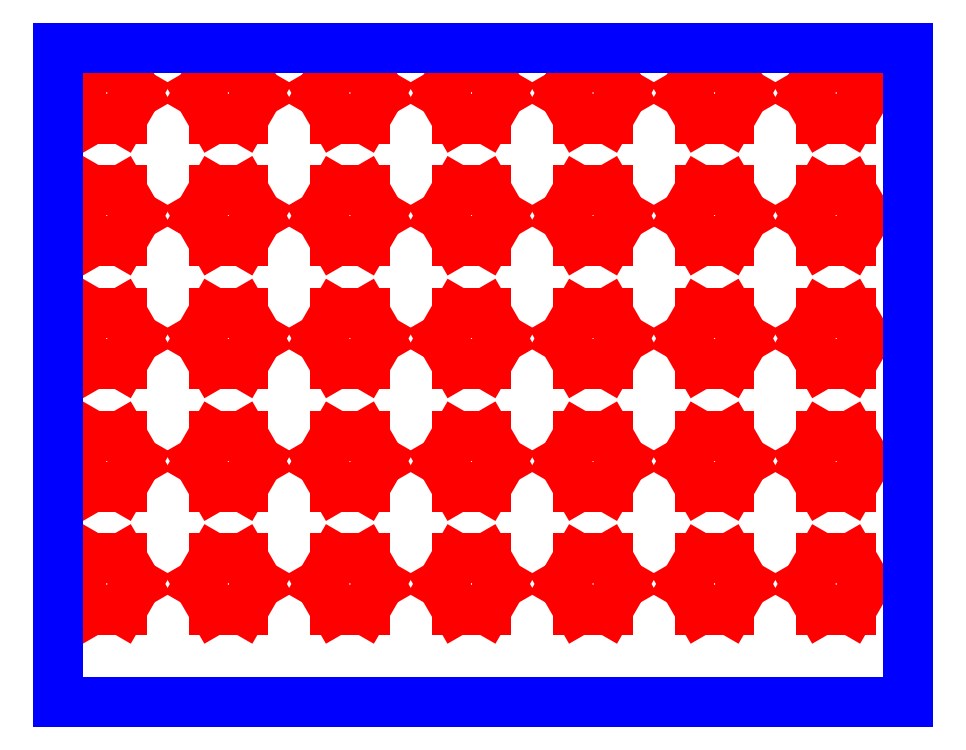
<metadata>
{"format":"dxf","ext":"dxf","renderer":"ezdxf+matplotlib","layout":"modelspace","background":"white","min_lineweight":24,"dpi":150}
</metadata>
<code>
0
SECTION
2
ENTITIES
0
LINE
8
CUTOUTS
10
-19.02
20
-92.9
30
0
11
-14.49
21
-92.9
31
0
0
LINE
8
CUTOUTS
10
-14.49
20
-92.9
30
0
11
-12.23
21
-96.82
31
0
0
LINE
8
CUTOUTS
10
-12.23
20
-96.82
30
0
11
-14.49
21
-100.7
31
0
0
LINE
8
CUTOUTS
10
-14.49
20
-100.7
30
0
11
-19.02
21
-100.7
31
0
0
LINE
8
CUTOUTS
10
-19.02
20
-100.7
30
0
11
-21.28
21
-96.82
31
0
0
LINE
8
CUTOUTS
10
-21.28
20
-96.82
30
0
11
-19.02
21
-92.9
31
0
0
LINE
8
CUTOUTS
10
6.343
20
-96.82
30
0
11
4.08
21
-100.7
31
0
0
LINE
8
CUTOUTS
10
4.08
20
-100.7
30
0
11
-0.4468
21
-100.7
31
0
0
LINE
8
CUTOUTS
10
-0.4468
20
-100.7
30
0
11
-2.71
21
-96.82
31
0
0
LINE
8
CUTOUTS
10
-2.71
20
-96.82
30
0
11
-0.4468
21
-92.9
31
0
0
LINE
8
CUTOUTS
10
-0.4468
20
-92.9
30
0
11
4.08
21
-92.9
31
0
0
LINE
8
CUTOUTS
10
4.08
20
-92.9
30
0
11
6.343
21
-96.82
31
0
0
LINE
8
CUTOUTS
10
22.65
20
-92.9
30
0
11
24.91
21
-96.82
31
0
0
LINE
8
CUTOUTS
10
24.91
20
-96.82
30
0
11
22.65
21
-100.7
31
0
0
LINE
8
CUTOUTS
10
22.65
20
-100.7
30
0
11
18.12
21
-100.7
31
0
0
LINE
8
CUTOUTS
10
18.12
20
-100.7
30
0
11
15.86
21
-96.82
31
0
0
LINE
8
CUTOUTS
10
15.86
20
-96.82
30
0
11
18.12
21
-92.9
31
0
0
LINE
8
CUTOUTS
10
18.12
20
-92.9
30
0
11
22.65
21
-92.9
31
0
0
LINE
8
CUTOUTS
10
-14.49
20
-74.15
30
0
11
-12.23
21
-78.07
31
0
0
LINE
8
CUTOUTS
10
-12.23
20
-78.07
30
0
11
-14.49
21
-81.99
31
0
0
LINE
8
CUTOUTS
10
-14.49
20
-81.99
30
0
11
-19.02
21
-81.99
31
0
0
LINE
8
CUTOUTS
10
-19.02
20
-81.99
30
0
11
-21.28
21
-78.07
31
0
0
LINE
8
CUTOUTS
10
-21.28
20
-78.07
30
0
11
-19.02
21
-74.15
31
0
0
LINE
8
CUTOUTS
10
-19.02
20
-74.15
30
0
11
-14.49
21
-74.15
31
0
0
LINE
8
CUTOUTS
10
6.343
20
-78.07
30
0
11
4.08
21
-81.99
31
0
0
LINE
8
CUTOUTS
10
4.08
20
-81.99
30
0
11
-0.4468
21
-81.99
31
0
0
LINE
8
CUTOUTS
10
-0.4468
20
-81.99
30
0
11
-2.71
21
-78.07
31
0
0
LINE
8
CUTOUTS
10
-2.71
20
-78.07
30
0
11
-0.4468
21
-74.15
31
0
0
LINE
8
CUTOUTS
10
-0.4468
20
-74.15
30
0
11
4.08
21
-74.15
31
0
0
LINE
8
CUTOUTS
10
4.08
20
-74.15
30
0
11
6.343
21
-78.07
31
0
0
LINE
8
CUTOUTS
10
-14.49
20
-55.4
30
0
11
-12.23
21
-59.32
31
0
0
LINE
8
CUTOUTS
10
-12.23
20
-59.32
30
0
11
-14.49
21
-63.24
31
0
0
LINE
8
CUTOUTS
10
-14.49
20
-63.24
30
0
11
-19.02
21
-63.24
31
0
0
LINE
8
CUTOUTS
10
-19.02
20
-63.24
30
0
11
-21.28
21
-59.32
31
0
0
LINE
8
CUTOUTS
10
-21.28
20
-59.32
30
0
11
-19.02
21
-55.4
31
0
0
LINE
8
CUTOUTS
10
-19.02
20
-55.4
30
0
11
-14.49
21
-55.4
31
0
0
LINE
8
CUTOUTS
10
4.08
20
-63.24
30
0
11
-0.4468
21
-63.24
31
0
0
LINE
8
CUTOUTS
10
-0.4468
20
-63.24
30
0
11
-2.71
21
-59.32
31
0
0
LINE
8
CUTOUTS
10
-2.71
20
-59.32
30
0
11
-0.4468
21
-55.4
31
0
0
LINE
8
CUTOUTS
10
-0.4468
20
-55.4
30
0
11
4.08
21
-55.4
31
0
0
LINE
8
CUTOUTS
10
4.08
20
-55.4
30
0
11
6.343
21
-59.32
31
0
0
LINE
8
CUTOUTS
10
6.343
20
-59.32
30
0
11
4.08
21
-63.24
31
0
0
LINE
8
CUTOUTS
10
22.65
20
-74.15
30
0
11
24.91
21
-78.07
31
0
0
LINE
8
CUTOUTS
10
24.91
20
-78.07
30
0
11
22.65
21
-81.99
31
0
0
LINE
8
CUTOUTS
10
22.65
20
-81.99
30
0
11
18.12
21
-81.99
31
0
0
LINE
8
CUTOUTS
10
18.12
20
-81.99
30
0
11
15.86
21
-78.07
31
0
0
LINE
8
CUTOUTS
10
15.86
20
-78.07
30
0
11
18.12
21
-74.15
31
0
0
LINE
8
CUTOUTS
10
18.12
20
-74.15
30
0
11
22.65
21
-74.15
31
0
0
LINE
8
CUTOUTS
10
22.65
20
-55.4
30
0
11
24.91
21
-59.32
31
0
0
LINE
8
CUTOUTS
10
24.91
20
-59.32
30
0
11
22.65
21
-63.24
31
0
0
LINE
8
CUTOUTS
10
22.65
20
-63.24
30
0
11
18.12
21
-63.24
31
0
0
LINE
8
CUTOUTS
10
18.12
20
-63.24
30
0
11
15.86
21
-59.32
31
0
0
LINE
8
CUTOUTS
10
15.86
20
-59.32
30
0
11
18.12
21
-55.4
31
0
0
LINE
8
CUTOUTS
10
18.12
20
-55.4
30
0
11
22.65
21
-55.4
31
0
0
LINE
8
CUTOUTS
10
36.7
20
-100.7
30
0
11
34.43
21
-96.82
31
0
0
LINE
8
CUTOUTS
10
34.43
20
-96.82
30
0
11
36.7
21
-92.9
31
0
0
LINE
8
CUTOUTS
10
36.7
20
-92.9
30
0
11
41.22
21
-92.9
31
0
0
LINE
8
CUTOUTS
10
41.22
20
-92.9
30
0
11
43.49
21
-96.82
31
0
0
LINE
8
CUTOUTS
10
43.49
20
-96.82
30
0
11
41.22
21
-100.7
31
0
0
LINE
8
CUTOUTS
10
41.22
20
-100.7
30
0
11
36.7
21
-100.7
31
0
0
LINE
8
CUTOUTS
10
59.79
20
-92.9
30
0
11
62.06
21
-96.82
31
0
0
LINE
8
CUTOUTS
10
62.06
20
-96.82
30
0
11
59.79
21
-100.7
31
0
0
LINE
8
CUTOUTS
10
59.79
20
-100.7
30
0
11
55.27
21
-100.7
31
0
0
LINE
8
CUTOUTS
10
55.27
20
-100.7
30
0
11
53
21
-96.82
31
0
0
LINE
8
CUTOUTS
10
53
20
-96.82
30
0
11
55.27
21
-92.9
31
0
0
LINE
8
CUTOUTS
10
55.27
20
-92.9
30
0
11
59.79
21
-92.9
31
0
0
LINE
8
CUTOUTS
10
78.37
20
-100.7
30
0
11
73.84
21
-100.7
31
0
0
LINE
8
CUTOUTS
10
73.84
20
-100.7
30
0
11
71.58
21
-96.82
31
0
0
LINE
8
CUTOUTS
10
71.58
20
-96.82
30
0
11
73.84
21
-92.9
31
0
0
LINE
8
CUTOUTS
10
73.84
20
-92.9
30
0
11
78.37
21
-92.9
31
0
0
LINE
8
CUTOUTS
10
78.37
20
-92.9
30
0
11
80.63
21
-96.82
31
0
0
LINE
8
CUTOUTS
10
80.63
20
-96.82
30
0
11
78.37
21
-100.7
31
0
0
LINE
8
CUTOUTS
10
92.41
20
-92.9
30
0
11
96.94
21
-92.9
31
0
0
LINE
8
CUTOUTS
10
96.94
20
-92.9
30
0
11
99.2
21
-96.82
31
0
0
LINE
8
CUTOUTS
10
99.2
20
-96.82
30
0
11
96.94
21
-100.7
31
0
0
LINE
8
CUTOUTS
10
96.94
20
-100.7
30
0
11
92.41
21
-100.7
31
0
0
LINE
8
CUTOUTS
10
92.41
20
-100.7
30
0
11
90.15
21
-96.82
31
0
0
LINE
8
CUTOUTS
10
90.15
20
-96.82
30
0
11
92.41
21
-92.9
31
0
0
LINE
8
CUTOUTS
10
34.43
20
-78.07
30
0
11
36.7
21
-74.15
31
0
0
LINE
8
CUTOUTS
10
36.7
20
-74.15
30
0
11
41.22
21
-74.15
31
0
0
LINE
8
CUTOUTS
10
41.22
20
-74.15
30
0
11
43.49
21
-78.07
31
0
0
LINE
8
CUTOUTS
10
43.49
20
-78.07
30
0
11
41.22
21
-81.99
31
0
0
LINE
8
CUTOUTS
10
41.22
20
-81.99
30
0
11
36.7
21
-81.99
31
0
0
LINE
8
CUTOUTS
10
36.7
20
-81.99
30
0
11
34.43
21
-78.07
31
0
0
LINE
8
CUTOUTS
10
53
20
-78.07
30
0
11
55.27
21
-74.15
31
0
0
LINE
8
CUTOUTS
10
55.27
20
-74.15
30
0
11
59.79
21
-74.15
31
0
0
LINE
8
CUTOUTS
10
59.79
20
-74.15
30
0
11
62.06
21
-78.07
31
0
0
LINE
8
CUTOUTS
10
62.06
20
-78.07
30
0
11
59.79
21
-81.99
31
0
0
LINE
8
CUTOUTS
10
59.79
20
-81.99
30
0
11
55.27
21
-81.99
31
0
0
LINE
8
CUTOUTS
10
55.27
20
-81.99
30
0
11
53
21
-78.07
31
0
0
LINE
8
CUTOUTS
10
36.7
20
-63.24
30
0
11
34.43
21
-59.32
31
0
0
LINE
8
CUTOUTS
10
34.43
20
-59.32
30
0
11
36.7
21
-55.4
31
0
0
LINE
8
CUTOUTS
10
36.7
20
-55.4
30
0
11
41.22
21
-55.4
31
0
0
LINE
8
CUTOUTS
10
41.22
20
-55.4
30
0
11
43.49
21
-59.32
31
0
0
LINE
8
CUTOUTS
10
43.49
20
-59.32
30
0
11
41.22
21
-63.24
31
0
0
LINE
8
CUTOUTS
10
41.22
20
-63.24
30
0
11
36.7
21
-63.24
31
0
0
LINE
8
CUTOUTS
10
59.79
20
-55.4
30
0
11
62.06
21
-59.32
31
0
0
LINE
8
CUTOUTS
10
62.06
20
-59.32
30
0
11
59.79
21
-63.24
31
0
0
LINE
8
CUTOUTS
10
59.79
20
-63.24
30
0
11
55.27
21
-63.24
31
0
0
LINE
8
CUTOUTS
10
55.27
20
-63.24
30
0
11
53
21
-59.32
31
0
0
LINE
8
CUTOUTS
10
53
20
-59.32
30
0
11
55.27
21
-55.4
31
0
0
LINE
8
CUTOUTS
10
55.27
20
-55.4
30
0
11
59.79
21
-55.4
31
0
0
LINE
8
CUTOUTS
10
78.37
20
-74.15
30
0
11
80.63
21
-78.07
31
0
0
LINE
8
CUTOUTS
10
80.63
20
-78.07
30
0
11
78.37
21
-81.99
31
0
0
LINE
8
CUTOUTS
10
78.37
20
-81.99
30
0
11
73.84
21
-81.99
31
0
0
LINE
8
CUTOUTS
10
73.84
20
-81.99
30
0
11
71.58
21
-78.07
31
0
0
LINE
8
CUTOUTS
10
71.58
20
-78.07
30
0
11
73.84
21
-74.15
31
0
0
LINE
8
CUTOUTS
10
73.84
20
-74.15
30
0
11
78.37
21
-74.15
31
0
0
LINE
8
CUTOUTS
10
96.94
20
-74.15
30
0
11
99.2
21
-78.07
31
0
0
LINE
8
CUTOUTS
10
99.2
20
-78.07
30
0
11
96.94
21
-81.99
31
0
0
LINE
8
CUTOUTS
10
96.94
20
-81.99
30
0
11
92.41
21
-81.99
31
0
0
LINE
8
CUTOUTS
10
92.41
20
-81.99
30
0
11
90.15
21
-78.07
31
0
0
LINE
8
CUTOUTS
10
90.15
20
-78.07
30
0
11
92.41
21
-74.15
31
0
0
LINE
8
CUTOUTS
10
92.41
20
-74.15
30
0
11
96.94
21
-74.15
31
0
0
LINE
8
CUTOUTS
10
73.84
20
-55.4
30
0
11
78.37
21
-55.4
31
0
0
LINE
8
CUTOUTS
10
78.37
20
-55.4
30
0
11
80.63
21
-59.32
31
0
0
LINE
8
CUTOUTS
10
80.63
20
-59.32
30
0
11
78.37
21
-63.24
31
0
0
LINE
8
CUTOUTS
10
78.37
20
-63.24
30
0
11
73.84
21
-63.24
31
0
0
LINE
8
CUTOUTS
10
73.84
20
-63.24
30
0
11
71.58
21
-59.32
31
0
0
LINE
8
CUTOUTS
10
71.58
20
-59.32
30
0
11
73.84
21
-55.4
31
0
0
LINE
8
CUTOUTS
10
96.94
20
-55.4
30
0
11
99.2
21
-59.32
31
0
0
LINE
8
CUTOUTS
10
99.2
20
-59.32
30
0
11
96.94
21
-63.24
31
0
0
LINE
8
CUTOUTS
10
96.94
20
-63.24
30
0
11
92.41
21
-63.24
31
0
0
LINE
8
CUTOUTS
10
92.41
20
-63.24
30
0
11
90.15
21
-59.32
31
0
0
LINE
8
CUTOUTS
10
90.15
20
-59.32
30
0
11
92.41
21
-55.4
31
0
0
LINE
8
CUTOUTS
10
92.41
20
-55.4
30
0
11
96.94
21
-55.4
31
0
0
LINE
8
CUTOUTS
10
-14.49
20
-36.65
30
0
11
-12.23
21
-40.57
31
0
0
LINE
8
CUTOUTS
10
-12.23
20
-40.57
30
0
11
-14.49
21
-44.49
31
0
0
LINE
8
CUTOUTS
10
-14.49
20
-44.49
30
0
11
-19.02
21
-44.49
31
0
0
LINE
8
CUTOUTS
10
-19.02
20
-44.49
30
0
11
-21.28
21
-40.57
31
0
0
LINE
8
CUTOUTS
10
-21.28
20
-40.57
30
0
11
-19.02
21
-36.65
31
0
0
LINE
8
CUTOUTS
10
-19.02
20
-36.65
30
0
11
-14.49
21
-36.65
31
0
0
LINE
8
CUTOUTS
10
4.08
20
-36.65
30
0
11
6.343
21
-40.57
31
0
0
LINE
8
CUTOUTS
10
6.343
20
-40.57
30
0
11
4.08
21
-44.49
31
0
0
LINE
8
CUTOUTS
10
4.08
20
-44.49
30
0
11
-0.4468
21
-44.49
31
0
0
LINE
8
CUTOUTS
10
-0.4468
20
-44.49
30
0
11
-2.71
21
-40.57
31
0
0
LINE
8
CUTOUTS
10
-2.71
20
-40.57
30
0
11
-0.4468
21
-36.65
31
0
0
LINE
8
CUTOUTS
10
-0.4468
20
-36.65
30
0
11
4.08
21
-36.65
31
0
0
LINE
8
CUTOUTS
10
22.65
20
-44.49
30
0
11
18.12
21
-44.49
31
0
0
LINE
8
CUTOUTS
10
18.12
20
-44.49
30
0
11
15.86
21
-40.57
31
0
0
LINE
8
CUTOUTS
10
15.86
20
-40.57
30
0
11
18.12
21
-36.65
31
0
0
LINE
8
CUTOUTS
10
18.12
20
-36.65
30
0
11
22.65
21
-36.65
31
0
0
LINE
8
CUTOUTS
10
22.65
20
-36.65
30
0
11
24.91
21
-40.57
31
0
0
LINE
8
CUTOUTS
10
24.91
20
-40.57
30
0
11
22.65
21
-44.49
31
0
0
LINE
8
CUTOUTS
10
-19.02
20
-17.9
30
0
11
-14.49
21
-17.9
31
0
0
LINE
8
CUTOUTS
10
-14.49
20
-17.9
30
0
11
-12.23
21
-21.82
31
0
0
LINE
8
CUTOUTS
10
-12.23
20
-21.82
30
0
11
-14.49
21
-25.74
31
0
0
LINE
8
CUTOUTS
10
-14.49
20
-25.74
30
0
11
-19.02
21
-25.74
31
0
0
LINE
8
CUTOUTS
10
-19.02
20
-25.74
30
0
11
-21.28
21
-21.82
31
0
0
LINE
8
CUTOUTS
10
-21.28
20
-21.82
30
0
11
-19.02
21
-17.9
31
0
0
LINE
8
CUTOUTS
10
4.08
20
-17.9
30
0
11
6.343
21
-21.82
31
0
0
LINE
8
CUTOUTS
10
6.343
20
-21.82
30
0
11
4.08
21
-25.74
31
0
0
LINE
8
CUTOUTS
10
4.08
20
-25.74
30
0
11
-0.4468
21
-25.74
31
0
0
LINE
8
CUTOUTS
10
-0.4468
20
-25.74
30
0
11
-2.71
21
-21.82
31
0
0
LINE
8
CUTOUTS
10
-2.71
20
-21.82
30
0
11
-0.4468
21
-17.9
31
0
0
LINE
8
CUTOUTS
10
-0.4468
20
-17.9
30
0
11
4.08
21
-17.9
31
0
0
LINE
8
CUTOUTS
10
22.65
20
-17.9
30
0
11
24.91
21
-21.82
31
0
0
LINE
8
CUTOUTS
10
24.91
20
-21.82
30
0
11
22.65
21
-25.74
31
0
0
LINE
8
CUTOUTS
10
22.65
20
-25.74
30
0
11
18.12
21
-25.74
31
0
0
LINE
8
CUTOUTS
10
18.12
20
-25.74
30
0
11
15.86
21
-21.82
31
0
0
LINE
8
CUTOUTS
10
15.86
20
-21.82
30
0
11
18.12
21
-17.9
31
0
0
LINE
8
CUTOUTS
10
18.12
20
-17.9
30
0
11
22.65
21
-17.9
31
0
0
LINE
8
CUTOUTS
10
41.22
20
-44.49
30
0
11
36.7
21
-44.49
31
0
0
LINE
8
CUTOUTS
10
36.7
20
-44.49
30
0
11
34.43
21
-40.57
31
0
0
LINE
8
CUTOUTS
10
34.43
20
-40.57
30
0
11
36.7
21
-36.65
31
0
0
LINE
8
CUTOUTS
10
36.7
20
-36.65
30
0
11
41.22
21
-36.65
31
0
0
LINE
8
CUTOUTS
10
41.22
20
-36.65
30
0
11
43.49
21
-40.57
31
0
0
LINE
8
CUTOUTS
10
43.49
20
-40.57
30
0
11
41.22
21
-44.49
31
0
0
LINE
8
CUTOUTS
10
59.79
20
-36.65
30
0
11
62.06
21
-40.57
31
0
0
LINE
8
CUTOUTS
10
62.06
20
-40.57
30
0
11
59.79
21
-44.49
31
0
0
LINE
8
CUTOUTS
10
59.79
20
-44.49
30
0
11
55.27
21
-44.49
31
0
0
LINE
8
CUTOUTS
10
55.27
20
-44.49
30
0
11
53
21
-40.57
31
0
0
LINE
8
CUTOUTS
10
53
20
-40.57
30
0
11
55.27
21
-36.65
31
0
0
LINE
8
CUTOUTS
10
55.27
20
-36.65
30
0
11
59.79
21
-36.65
31
0
0
LINE
8
CUTOUTS
10
73.84
20
-44.49
30
0
11
71.58
21
-40.57
31
0
0
LINE
8
CUTOUTS
10
71.58
20
-40.57
30
0
11
73.84
21
-36.65
31
0
0
LINE
8
CUTOUTS
10
73.84
20
-36.65
30
0
11
78.37
21
-36.65
31
0
0
LINE
8
CUTOUTS
10
78.37
20
-36.65
30
0
11
80.63
21
-40.57
31
0
0
LINE
8
CUTOUTS
10
80.63
20
-40.57
30
0
11
78.37
21
-44.49
31
0
0
LINE
8
CUTOUTS
10
78.37
20
-44.49
30
0
11
73.84
21
-44.49
31
0
0
LINE
8
CUTOUTS
10
96.94
20
-36.65
30
0
11
99.2
21
-40.57
31
0
0
LINE
8
CUTOUTS
10
99.2
20
-40.57
30
0
11
96.94
21
-44.49
31
0
0
LINE
8
CUTOUTS
10
96.94
20
-44.49
30
0
11
92.41
21
-44.49
31
0
0
LINE
8
CUTOUTS
10
92.41
20
-44.49
30
0
11
90.15
21
-40.57
31
0
0
LINE
8
CUTOUTS
10
90.15
20
-40.57
30
0
11
92.41
21
-36.65
31
0
0
LINE
8
CUTOUTS
10
92.41
20
-36.65
30
0
11
96.94
21
-36.65
31
0
0
LINE
8
CUTOUTS
10
36.7
20
-25.74
30
0
11
34.43
21
-21.82
31
0
0
LINE
8
CUTOUTS
10
34.43
20
-21.82
30
0
11
36.7
21
-17.9
31
0
0
LINE
8
CUTOUTS
10
36.7
20
-17.9
30
0
11
41.22
21
-17.9
31
0
0
LINE
8
CUTOUTS
10
41.22
20
-17.9
30
0
11
43.49
21
-21.82
31
0
0
LINE
8
CUTOUTS
10
43.49
20
-21.82
30
0
11
41.22
21
-25.74
31
0
0
LINE
8
CUTOUTS
10
41.22
20
-25.74
30
0
11
36.7
21
-25.74
31
0
0
LINE
8
CUTOUTS
10
59.79
20
-17.9
30
0
11
62.06
21
-21.82
31
0
0
LINE
8
CUTOUTS
10
62.06
20
-21.82
30
0
11
59.79
21
-25.74
31
0
0
LINE
8
CUTOUTS
10
59.79
20
-25.74
30
0
11
55.27
21
-25.74
31
0
0
LINE
8
CUTOUTS
10
55.27
20
-25.74
30
0
11
53
21
-21.82
31
0
0
LINE
8
CUTOUTS
10
53
20
-21.82
30
0
11
55.27
21
-17.9
31
0
0
LINE
8
CUTOUTS
10
55.27
20
-17.9
30
0
11
59.79
21
-17.9
31
0
0
LINE
8
CUTOUTS
10
78.37
20
-25.74
30
0
11
73.84
21
-25.74
31
0
0
LINE
8
CUTOUTS
10
73.84
20
-25.74
30
0
11
71.58
21
-21.82
31
0
0
LINE
8
CUTOUTS
10
71.58
20
-21.82
30
0
11
73.84
21
-17.9
31
0
0
LINE
8
CUTOUTS
10
73.84
20
-17.9
30
0
11
78.37
21
-17.9
31
0
0
LINE
8
CUTOUTS
10
78.37
20
-17.9
30
0
11
80.63
21
-21.82
31
0
0
LINE
8
CUTOUTS
10
80.63
20
-21.82
30
0
11
78.37
21
-25.74
31
0
0
LINE
8
CUTOUTS
10
96.94
20
-17.9
30
0
11
99.2
21
-21.82
31
0
0
LINE
8
CUTOUTS
10
99.2
20
-21.82
30
0
11
96.94
21
-25.74
31
0
0
LINE
8
CUTOUTS
10
96.94
20
-25.74
30
0
11
92.41
21
-25.74
31
0
0
LINE
8
CUTOUTS
10
92.41
20
-25.74
30
0
11
90.15
21
-21.82
31
0
0
LINE
8
CUTOUTS
10
90.15
20
-21.82
30
0
11
92.41
21
-17.9
31
0
0
LINE
8
CUTOUTS
10
92.41
20
-17.9
30
0
11
96.94
21
-17.9
31
0
0
LINE
8
PERIMETER
10
-24.28
20
-14.9
30
0
11
-24.28
21
-114.9
31
0
0
LINE
8
PERIMETER
10
-24.28
20
-114.9
30
0
11
105.7
21
-114.9
31
0
0
LINE
8
PERIMETER
10
105.7
20
-114.9
30
0
11
105.7
21
-14.9
31
0
0
LINE
8
PERIMETER
10
105.7
20
-14.9
30
0
11
-24.28
21
-14.9
31
0
0
ENDSEC
0
EOF

</code>
